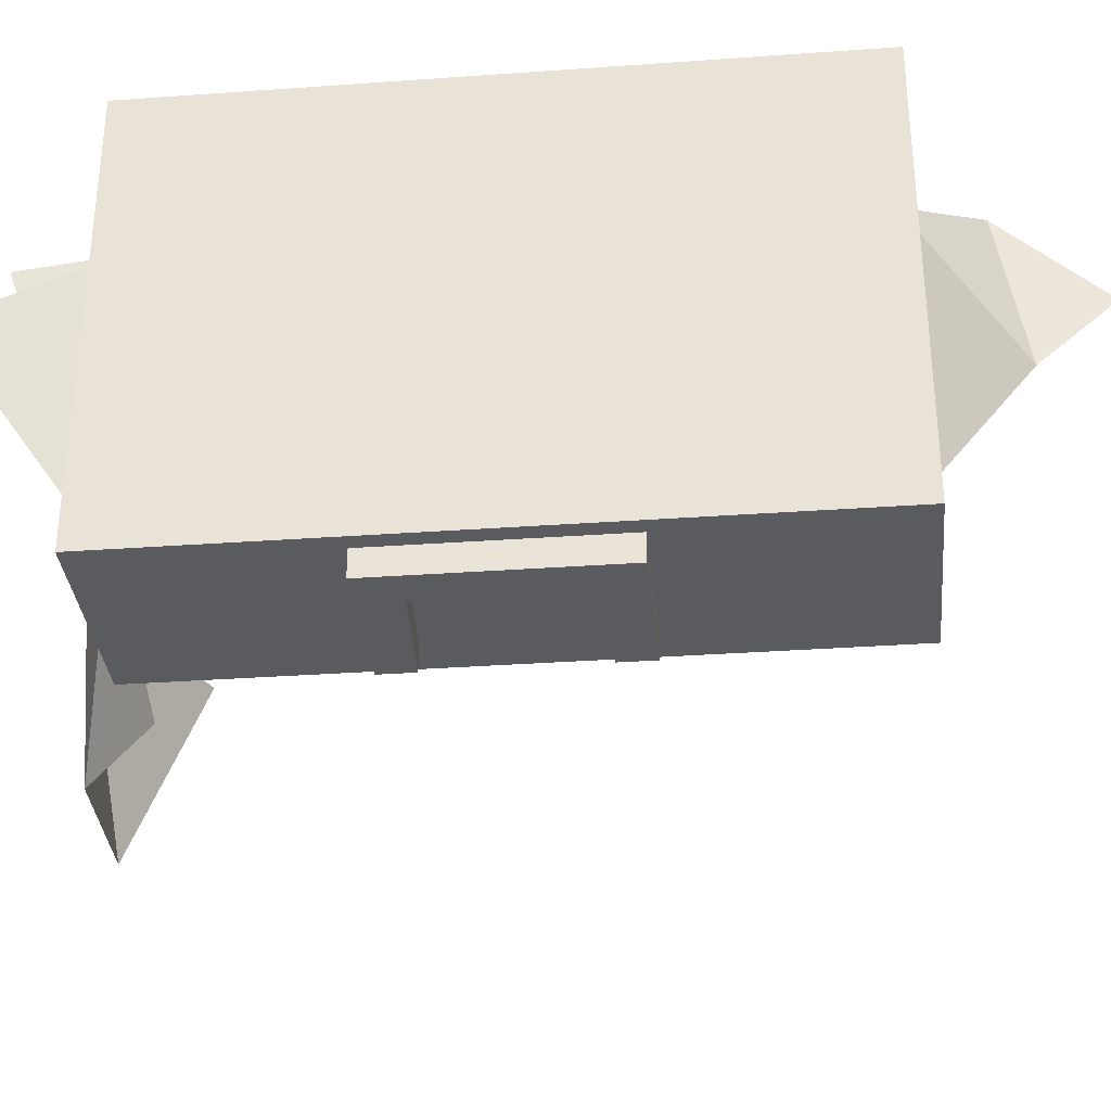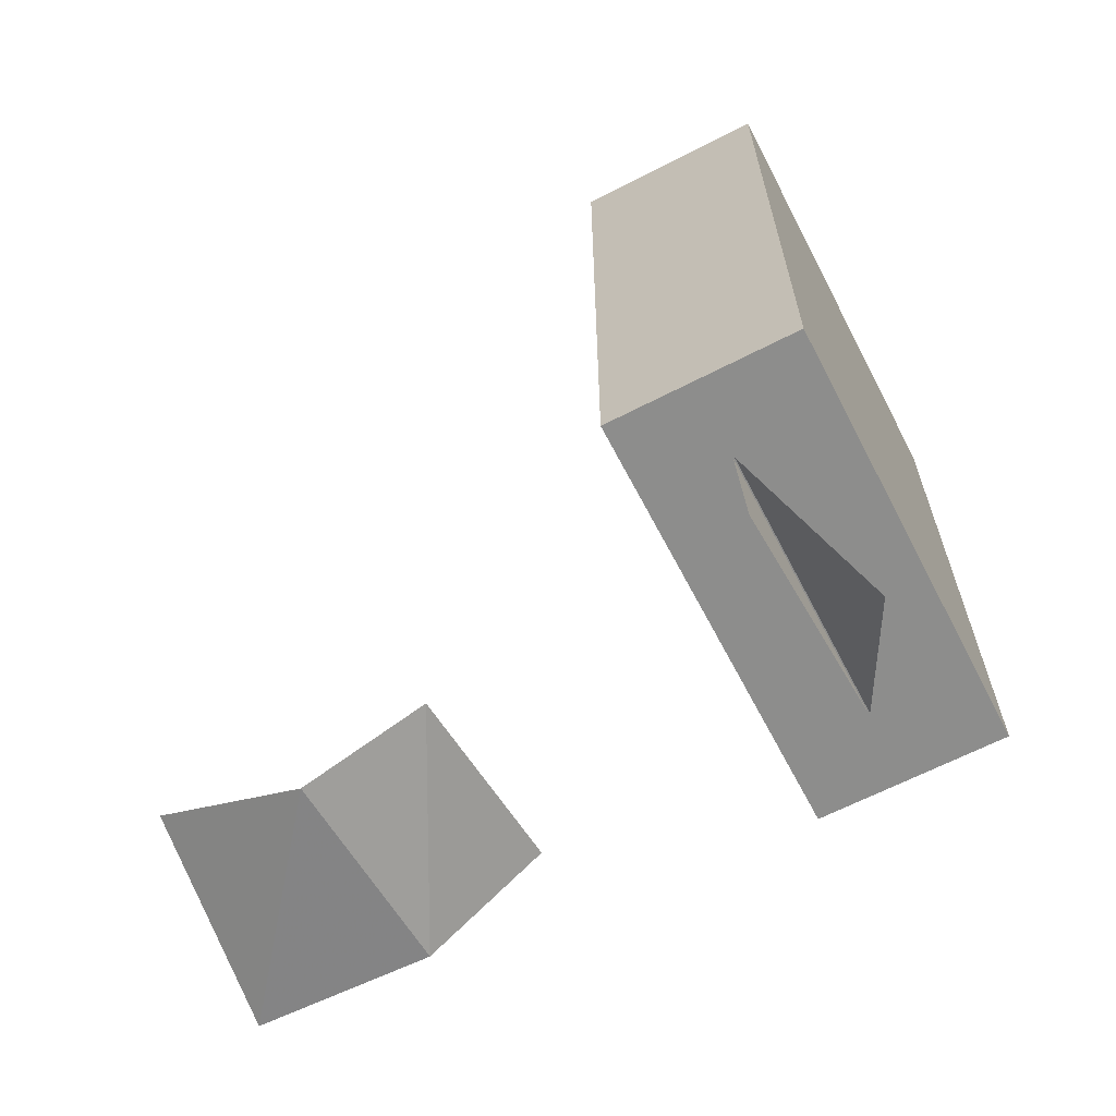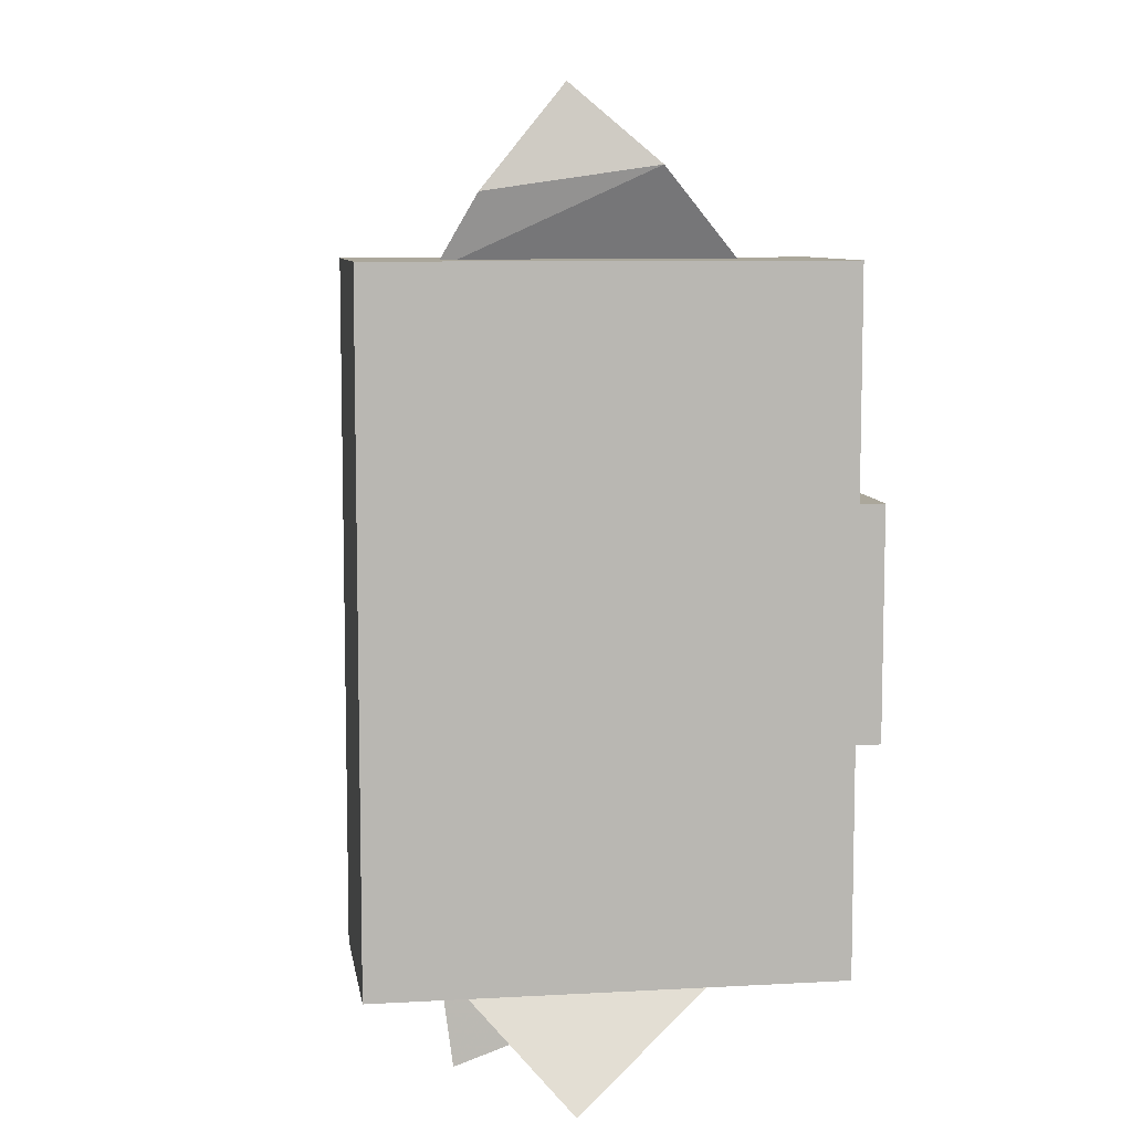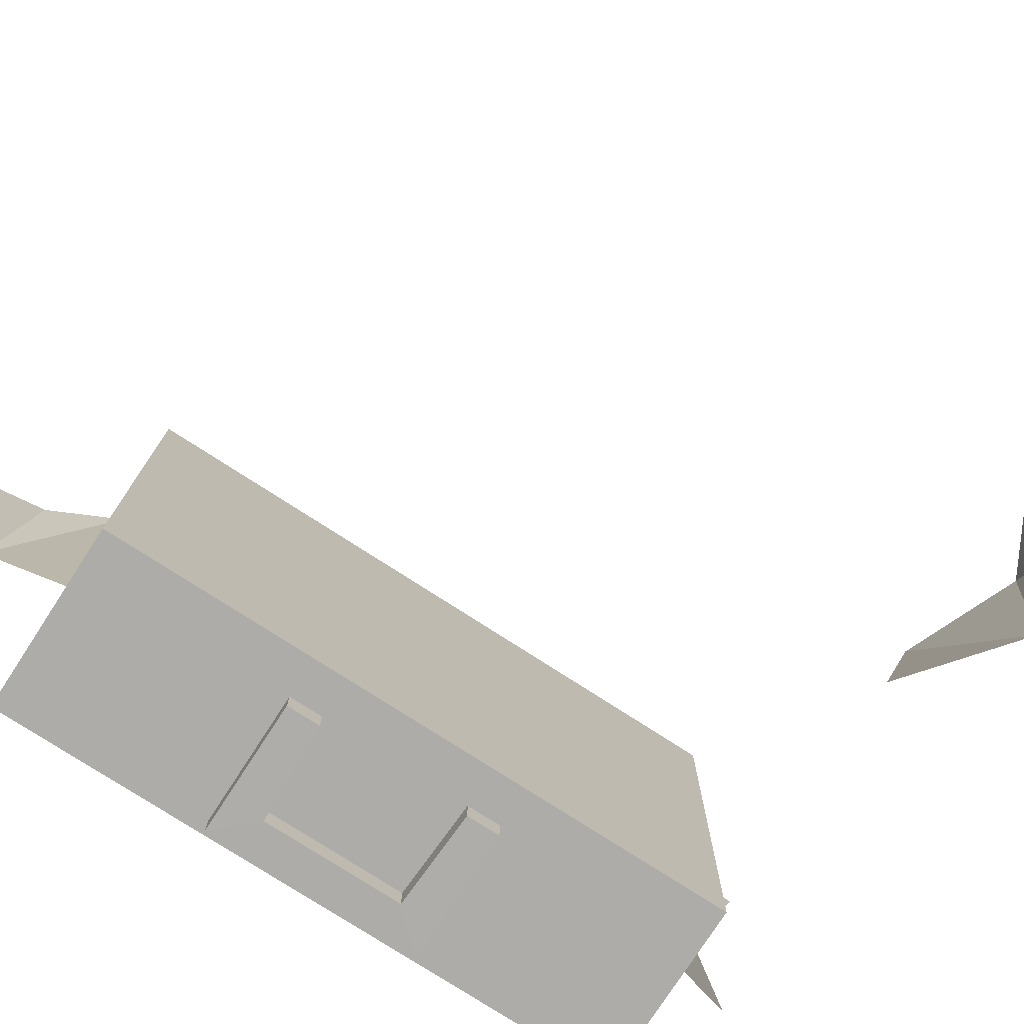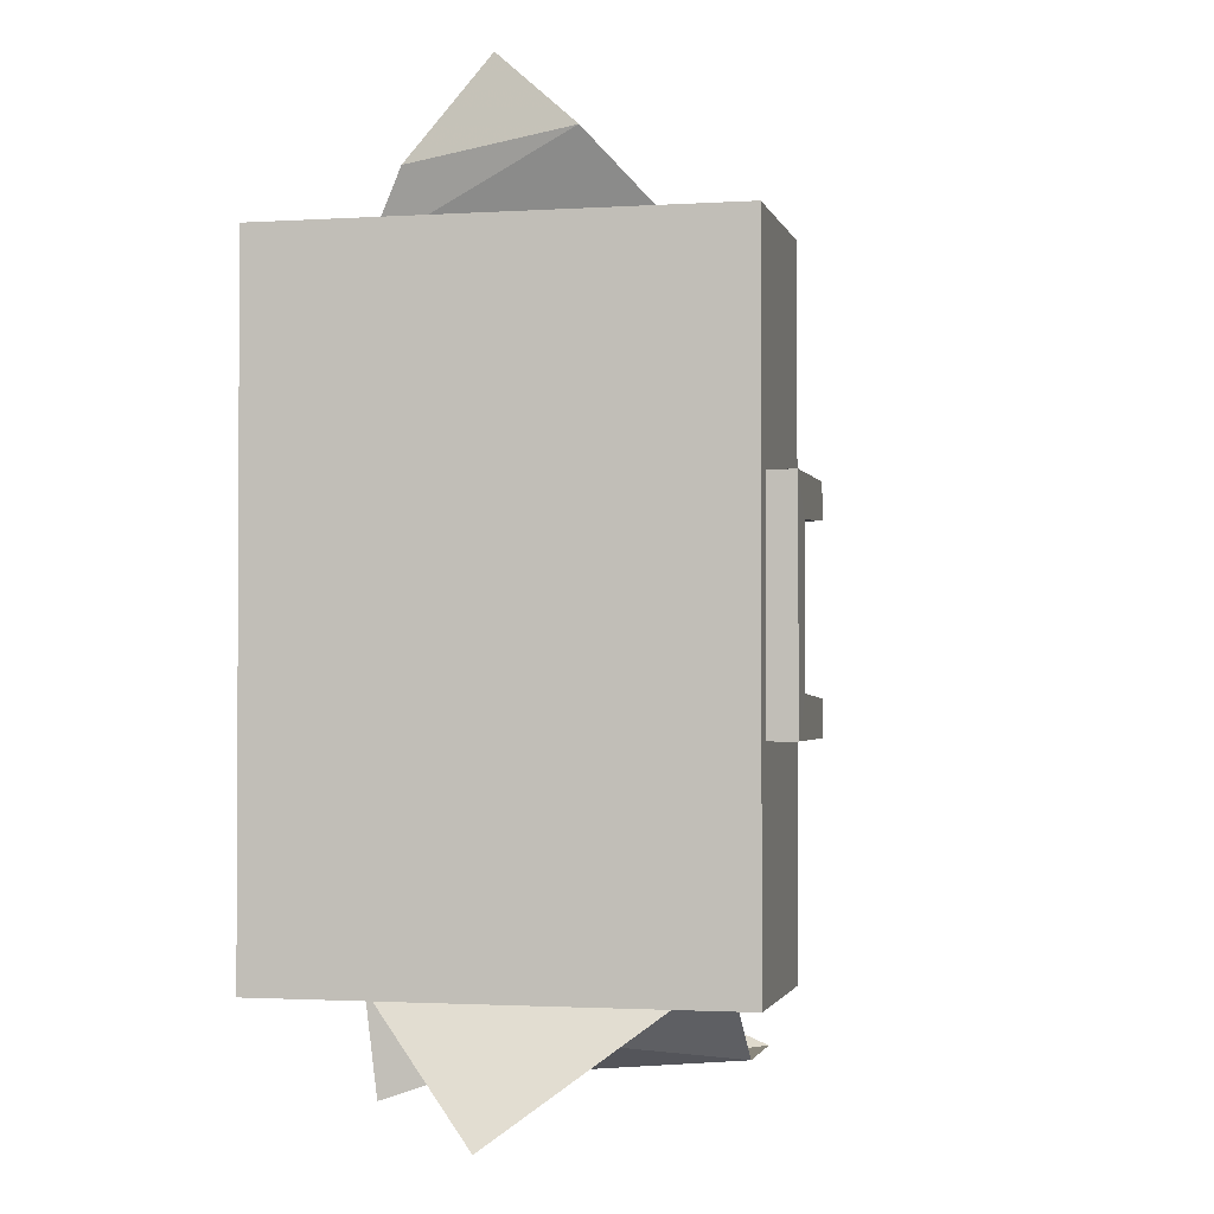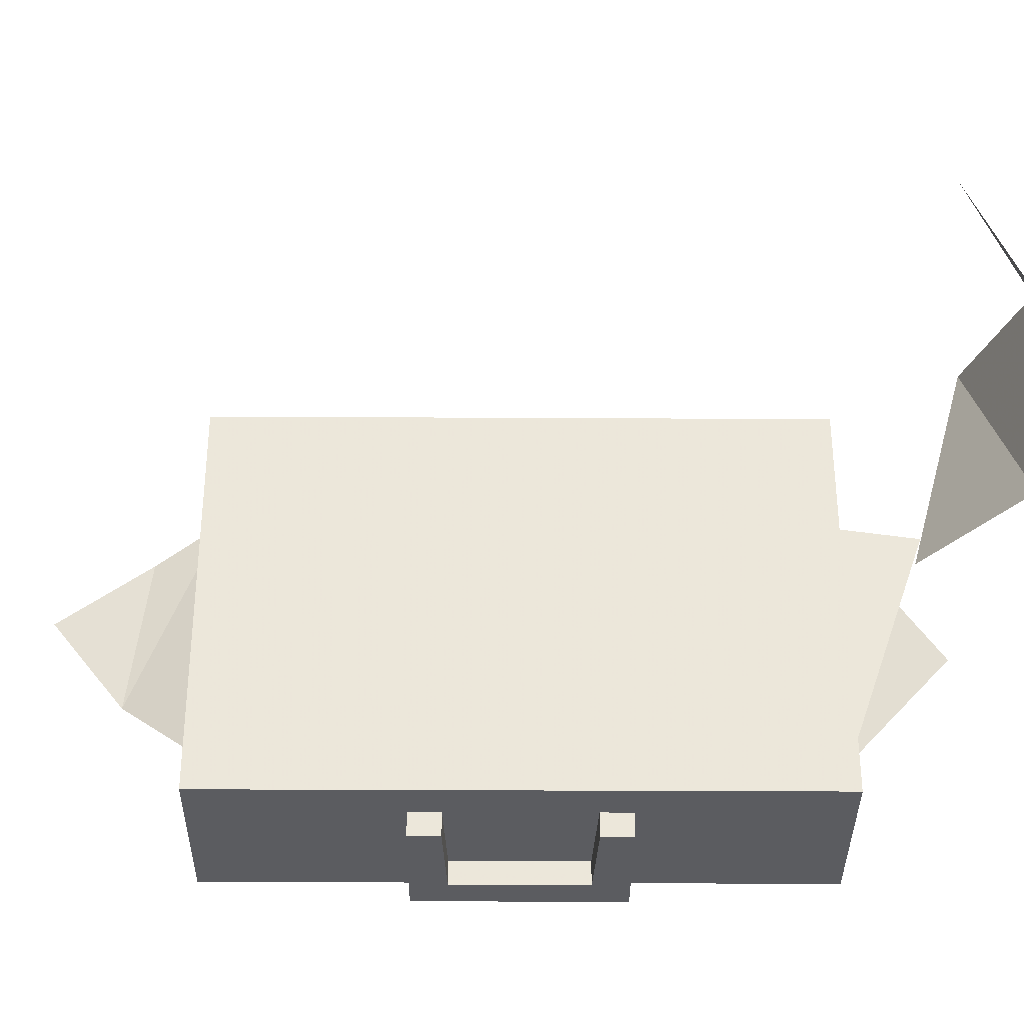
<metadata>
{"format":"obj","ext":"obj","renderer":"f3d","projection":"perspective","resolution":1024,"background":"white","views":[{"elev":-33.3,"azim":95.6,"up":"+Z"},{"elev":-64.5,"azim":27.5,"up":"+Y"},{"elev":8.2,"azim":81.3,"up":"+Y"},{"elev":-77.0,"azim":-122.9,"up":"+Z"},{"elev":-1.7,"azim":102.9,"up":"+Y"},{"elev":-35.1,"azim":-90.4,"up":"+Z"}]}
</metadata>
<code>
v  -38.43 -38.43 69.88
v  -38.43 57.95 69.88
v  -38.43 57.95 -61.85
v  -38.43 -38.43 -61.85
v  -95.29 57.95 69.88
v  -95.29 -38.43 69.88
v  -95.29 57.95 -61.85
v  -66.86 57.95 69.88
v  -66.86 57.95 -61.85
v  -69.73 55.75 -37.26
v  -66.16 104.4 11.64
v  -69.73 55.03 46.74
v  -57.05 82.68 -12.81
v  -62.98 75.72 35.39
v  -97.19 -8.169 45.3
v  -97.19 42.69 45.3
v  -97.19 -8.169 -35.28
v  -97.19 42.69 -35.28
v  -68.76 -136.2 -37.26
v  -47.42 -172.9 11.64
v  -68.76 -135.5 46.74
v  -69.14 -136.2 -37.26
v  -68.61 -164.1 43.03
v  -69.14 -135.5 46.74
v  -165.5 -160.5 31.78
v  -165.5 -142.9 -31.78
v  -249.4 -148.1 28.8
v  -249.4 -172.2 -28.8
v  -200.9 -175.5 31.78
v  -198.8 -169.7 -31.78
v  -42.52 -70.95 -70.1
v  -53.28 -59.54 -62.24
v  -42.52 -70.95 -62.24
v  -53.28 -59.54 -70.1
v  -83.16 -5.914 -62.2
v  -83.16 -15.89 -62.2
v  -83.16 -15.89 -70.05
v  -83.16 -5.914 -70.05
v  -53.28 -17.33 -62.24
v  -53.28 -17.33 -70.1
v  -42.52 -5.914 -62.24
v  -42.52 -5.914 -70.1
v  -66.86 -38.43 69.88
v  -38.43 -134.8 69.88
v  -38.43 -134.8 -61.85
v  -95.29 -134.8 69.88
v  -95.29 -38.43 -61.85
v  -95.29 -134.8 -61.85
v  -66.86 -134.8 69.88
v  -66.86 -134.8 -61.85
v  -83.16 -70.95 -62.2
v  -83.16 -60.97 -62.2
v  -83.16 -60.97 -70.05
v  -83.16 -70.95 -70.05
g intel
f 4 50 47
f 4 45 50
f 50 48 47
f 3 2 1
f 1 4 3
f 6 5 7
f 7 47 6
f 1 2 8
f 8 43 1
f 2 3 9
f 9 8 2
f 4 47 9
f 6 43 8
f 8 5 6
f 5 8 9
f 9 7 5
f 4 9 3
f 9 47 7
f 11 13 14
f 12 14 13
f 13 10 12
f 15 16 18
f 18 17 15
f 20 21 19
f 23 24 22
f 27 29 28
f 25 26 30
f 30 29 25
f 29 30 28
f 35 38 37
f 37 36 35
f 39 36 37
f 37 40 39
f 38 42 40
f 40 37 38
f 35 41 42
f 42 38 35
f 42 41 33
f 33 31 42
f 40 42 31
f 31 34 40
f 40 34 32
f 32 39 40
f 45 4 1
f 1 44 45
f 6 47 48
f 48 46 6
f 1 43 49
f 49 44 1
f 44 49 50
f 50 45 44
f 6 46 49
f 49 43 6
f 46 48 50
f 50 49 46
f 51 52 53
f 53 54 51
f 32 34 53
f 53 52 32
f 54 53 34
f 34 31 54
f 51 54 31
f 31 33 51
g

</code>
